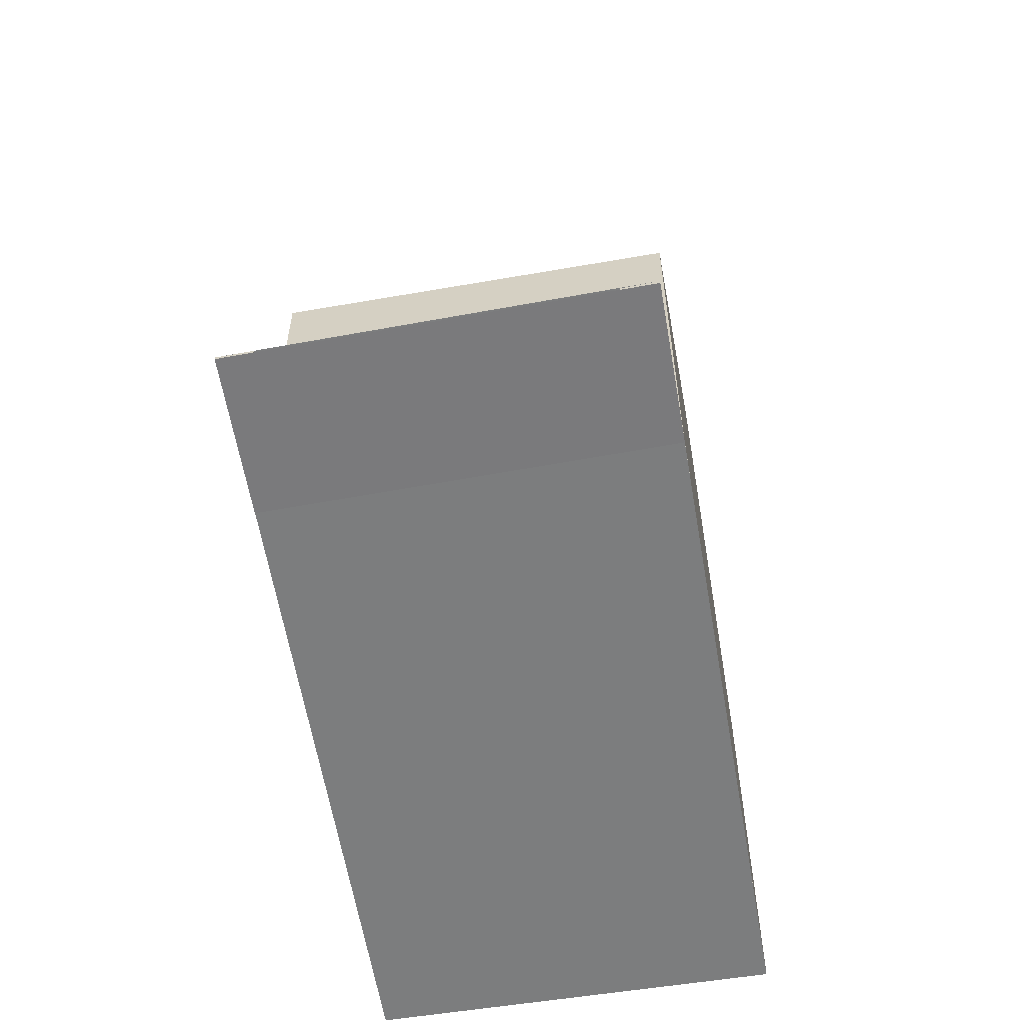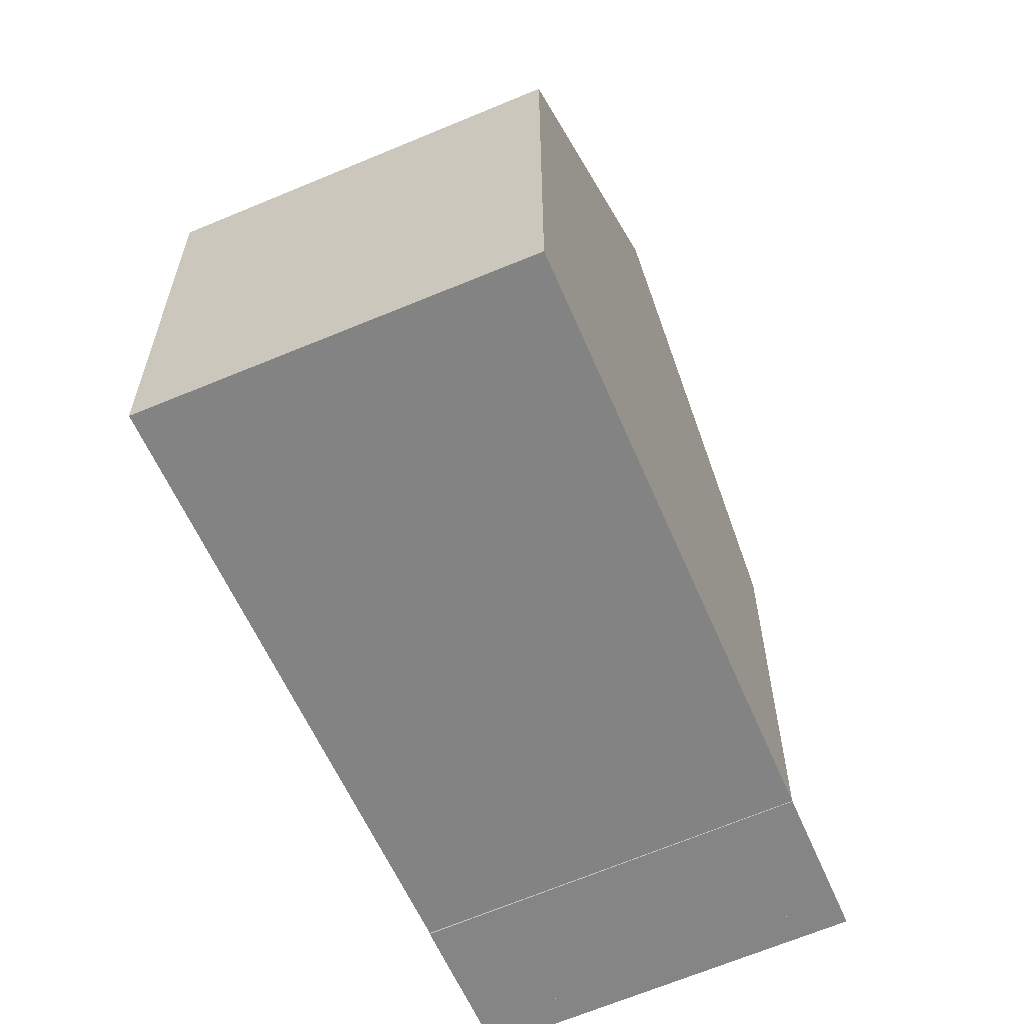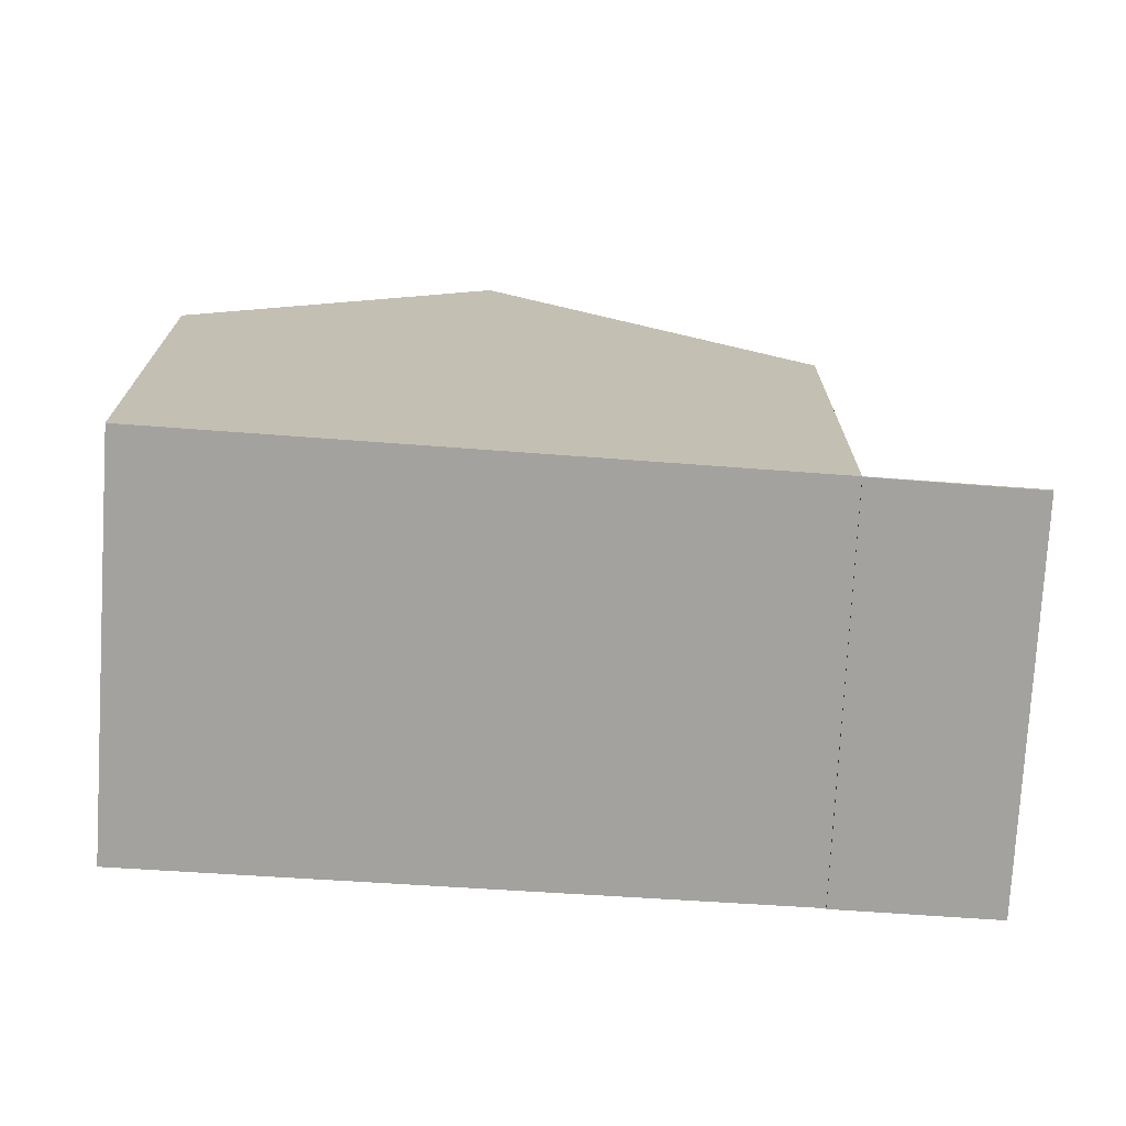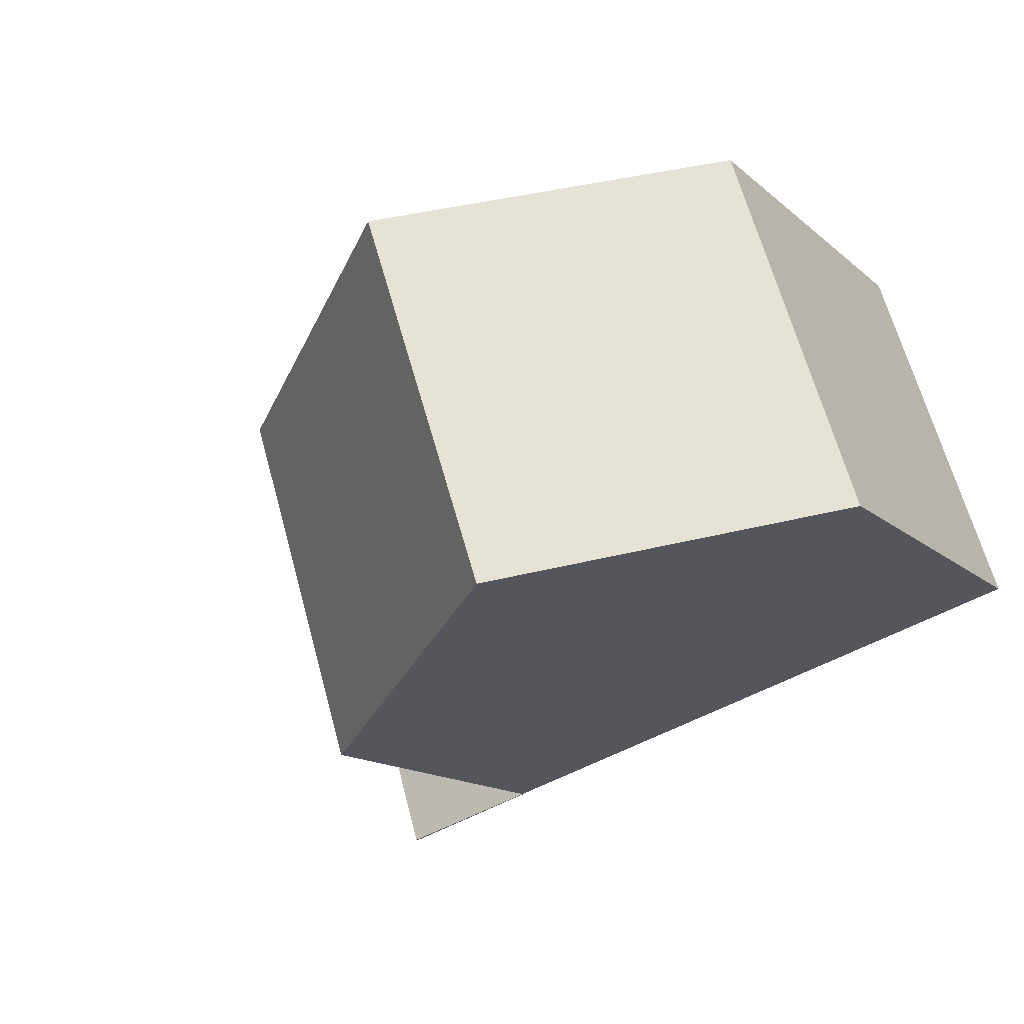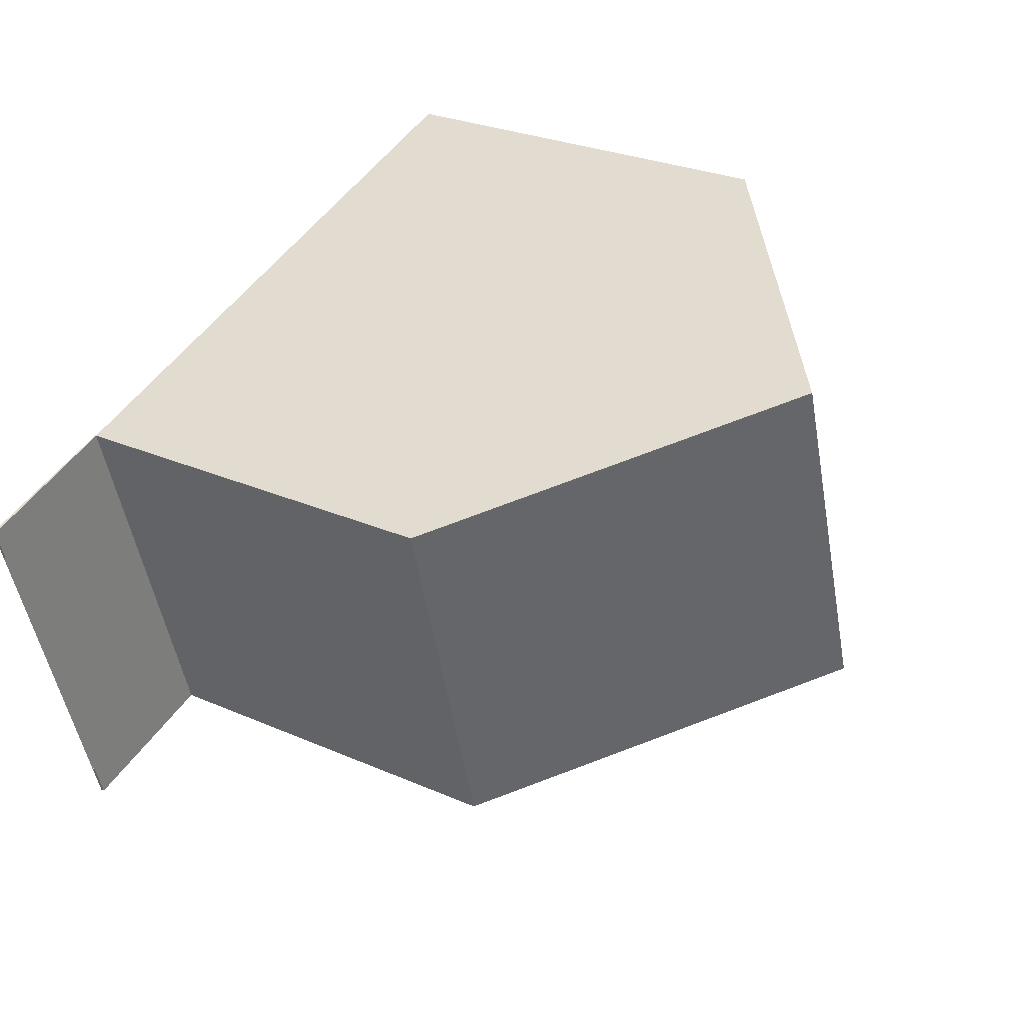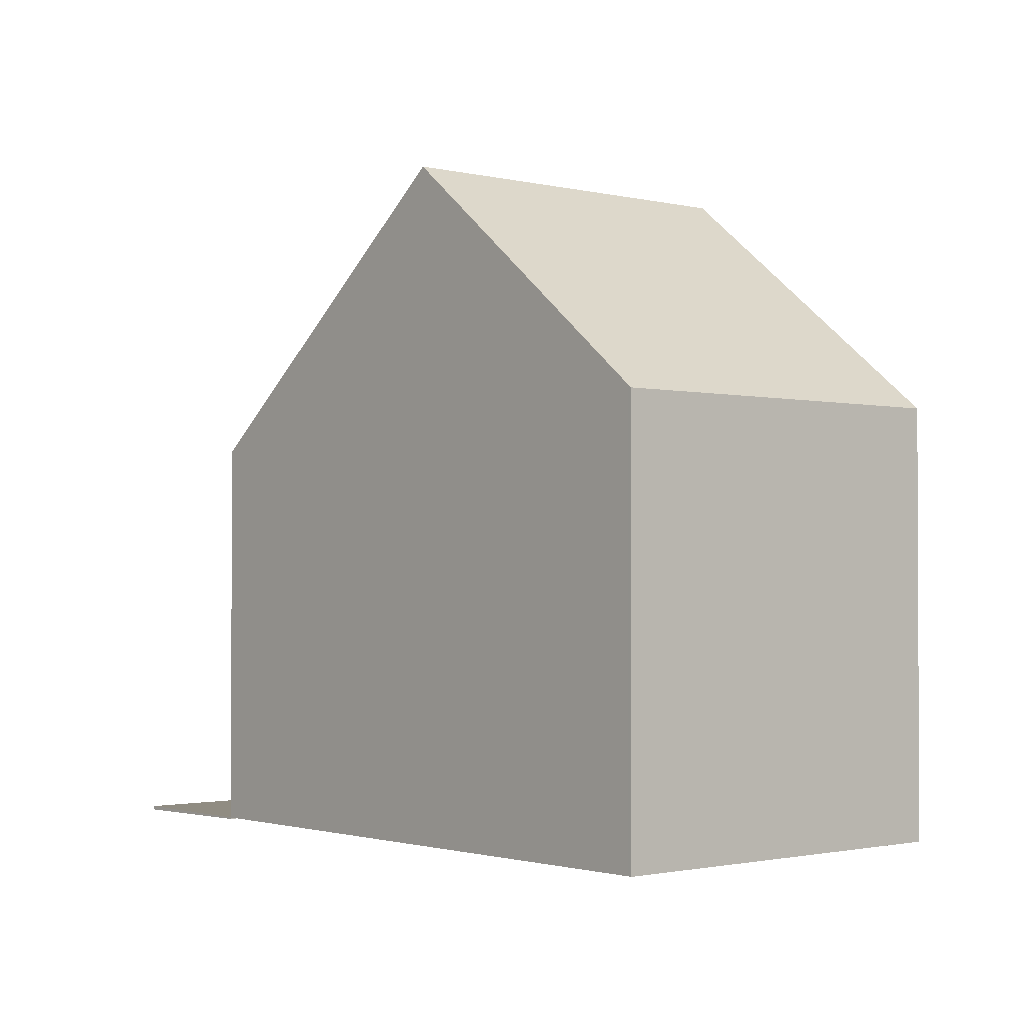
<metadata>
{"format":"obj","ext":"obj","renderer":"f3d","projection":"perspective","resolution":1024,"background":"white","views":[{"elev":-59.0,"azim":-62.5,"up":"+Z"},{"elev":-61.1,"azim":131.4,"up":"+Z"},{"elev":-72.6,"azim":-165.9,"up":"+Z"},{"elev":-14.0,"azim":29.2,"up":"+Y"},{"elev":27.1,"azim":-55.7,"up":"+Y"},{"elev":-1.5,"azim":67.2,"up":"+Z"}]}
</metadata>
<code>
v -1238 -1156 5.71
v -1240 -1151 5.71
v -1248 -1159 -0.05019
v -1248 -1158 -0.04947
v -1248 -1158 -0.04408
v -1249 -1154 -0.03808
v -1249 -1154 -0.04364
v -1250 -1154 -0.04302
v -1243 -1152 8.846
v -1242 -1157 8.842
v -1238 -1156 5.71
v -1242 -1157 8.842
v -1243 -1152 8.845
v -1240 -1151 5.71
v -1242 -1157 8.842
v -1243 -1152 8.846
v -1242 -1157 8.842
v -1243 -1152 8.845
v -1248 -1153 5.411
v -1246 -1158 5.291
v -1249 -1154 -0.04309
v -1249 -1154 -0.03135
v -1249 -1154 -0.0314
v -1247 -1159 -0.03665
v -1247 -1159 -0.0366
v -1246 -1158 -0.02127
v -1246 -1158 -0.02121
v -1247 -1153 -0.01407
v -1248 -1153 -0.01401
v -1246 -1158 -0.02127
v -1248 -1159 -0.05012
v -1246 -1158 5.292
v -1246 -1158 -0.02121
v -1247 -1153 5.41
v -1247 -1153 -0.01407
v -1240 -1151 5.754
v -1238 -1156 5.754
v -1238 -1156 5.754
v -1240 -1151 5.754
v -1248 -1153 -0.01401
v -1246 -1158 5.292
v -1247 -1153 5.41
v -1246 -1158 5.291
v -1248 -1153 5.411
v -1238 -1156 5.754
v -1238 -1156 5.71
v -1238 -1156 0
v -1238 -1156 8.882e-16
v -1240 -1151 5.71
v -1240 -1151 5.71
v -1240 -1151 0
v -1240 -1151 0
v -1248 -1159 -0.05012
v -1248 -1159 -0.05019
v -1248 -1159 0
v -1248 -1159 0
v -1248 -1158 -0.04408
v -1248 -1158 -0.04947
v -1248 -1158 0
v -1248 -1158 0
v -1249 -1154 -0.03808
v -1248 -1158 -0.04408
v -1248 -1158 0
v -1249 -1154 0
v -1249 -1154 -0.04364
v -1249 -1154 -0.03808
v -1249 -1154 0
v -1249 -1154 -6.939e-18
v -1249 -1154 -0.04309
v -1249 -1154 -0.04364
v -1249 -1154 -6.939e-18
v -1249 -1154 0
v -1249 -1154 -0.03135
v -1250 -1154 -0.04302
v -1250 -1154 0
v -1249 -1154 0
v -1240 -1151 5.754
v -1243 -1152 8.846
v -1243 -1152 0
v -1240 -1151 0
v -1238 -1156 5.71
v -1238 -1156 5.71
v -1238 -1156 0
v -1238 -1156 0
v -1238 -1156 5.71
v -1240 -1151 5.71
v -1240 -1151 0
v -1238 -1156 0
v -1246 -1158 5.291
v -1242 -1157 8.842
v -1242 -1157 0
v -1246 -1158 0
v -1250 -1154 -0.04302
v -1249 -1154 -0.04309
v -1249 -1154 0
v -1250 -1154 0
v -1248 -1153 -0.01401
v -1249 -1154 -0.03135
v -1249 -1154 0
v -1248 -1153 0
v -1248 -1159 -0.05019
v -1247 -1159 -0.03665
v -1247 -1159 0
v -1248 -1159 0
v -1247 -1159 -0.03665
v -1246 -1158 -0.02127
v -1246 -1158 0
v -1247 -1159 0
v -1248 -1158 -0.04947
v -1248 -1159 -0.05012
v -1248 -1159 0
v -1248 -1158 0
v -1242 -1157 8.842
v -1238 -1156 5.754
v -1238 -1156 8.882e-16
v -1242 -1157 0
v -1240 -1151 5.71
v -1240 -1151 5.754
v -1240 -1151 0
v -1240 -1151 0
v -1243 -1152 8.846
v -1248 -1153 5.411
v -1248 -1153 0
v -1243 -1152 0
v -1238 -1156 0
v -1248 -1159 0
v -1248 -1158 0
v -1248 -1158 0
v -1249 -1154 0
v -1249 -1154 0
v -1250 -1154 0
v -1240 -1151 0
f 31 4 5 6 7 21 23 25
f 37 12 13 36
f 38 10 12 37
f 36 13 9 39
f 35 33 32 34
f 23 21 8 22
f 26 24 25 27
f 27 25 23 28
f 25 24 3 31
f 33 30 20 32
f 34 19 29 35
f 42 18 17 41
f 41 17 15 43
f 44 16 18 42
f 36 14 11 37
f 37 11 1 38
f 39 2 14 36
f 28 23 22 40
f 46 47 48 45
f 50 51 52 49
f 54 55 56 53
f 58 59 60 57
f 62 63 64 61
f 66 67 68 65
f 70 71 72 69
f 74 75 76 73
f 78 79 80 77
f 82 83 84 81
f 86 87 88 85
f 90 91 92 89
f 94 95 96 93
f 98 99 100 97
f 102 103 104 101
f 106 107 108 105
f 110 111 112 109
f 114 115 116 113
f 118 119 120 117
f 122 123 124 121
f 126 127 128 129 130 131 132 125

</code>
